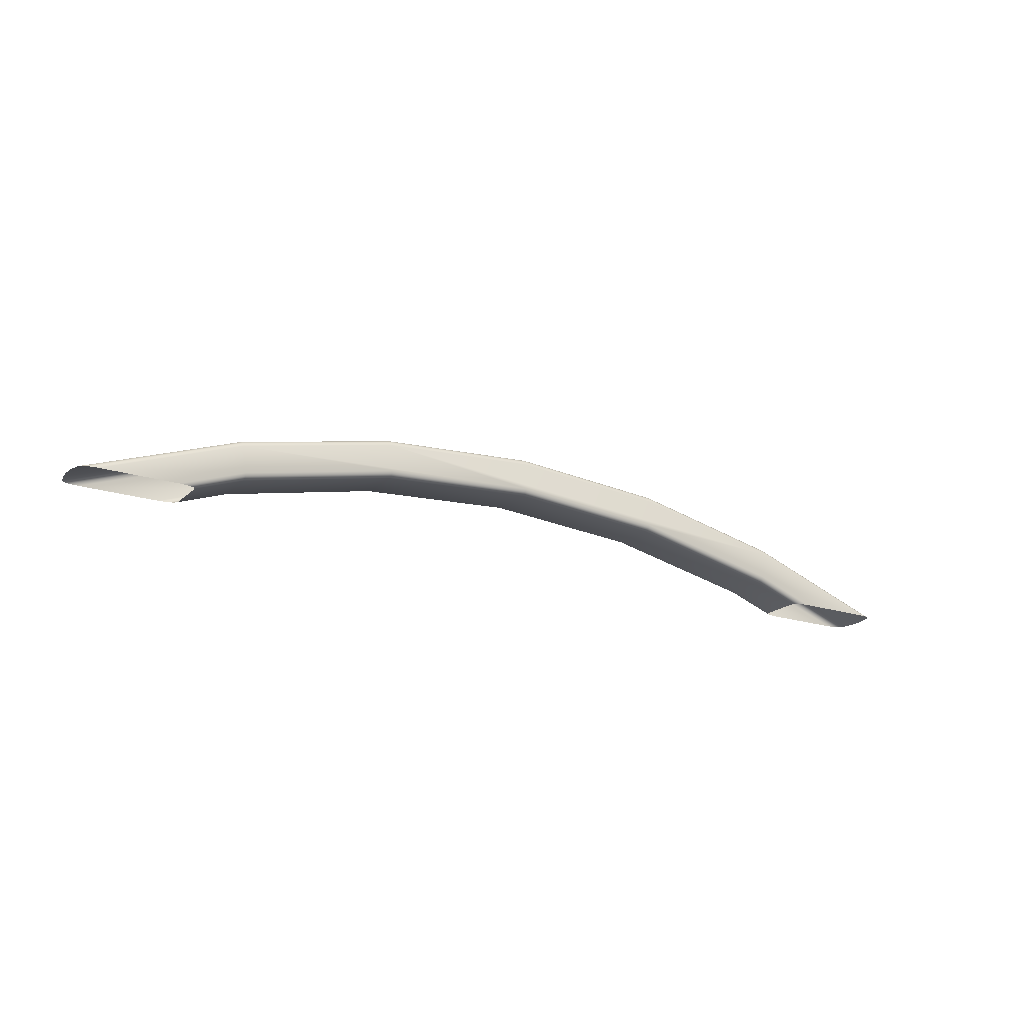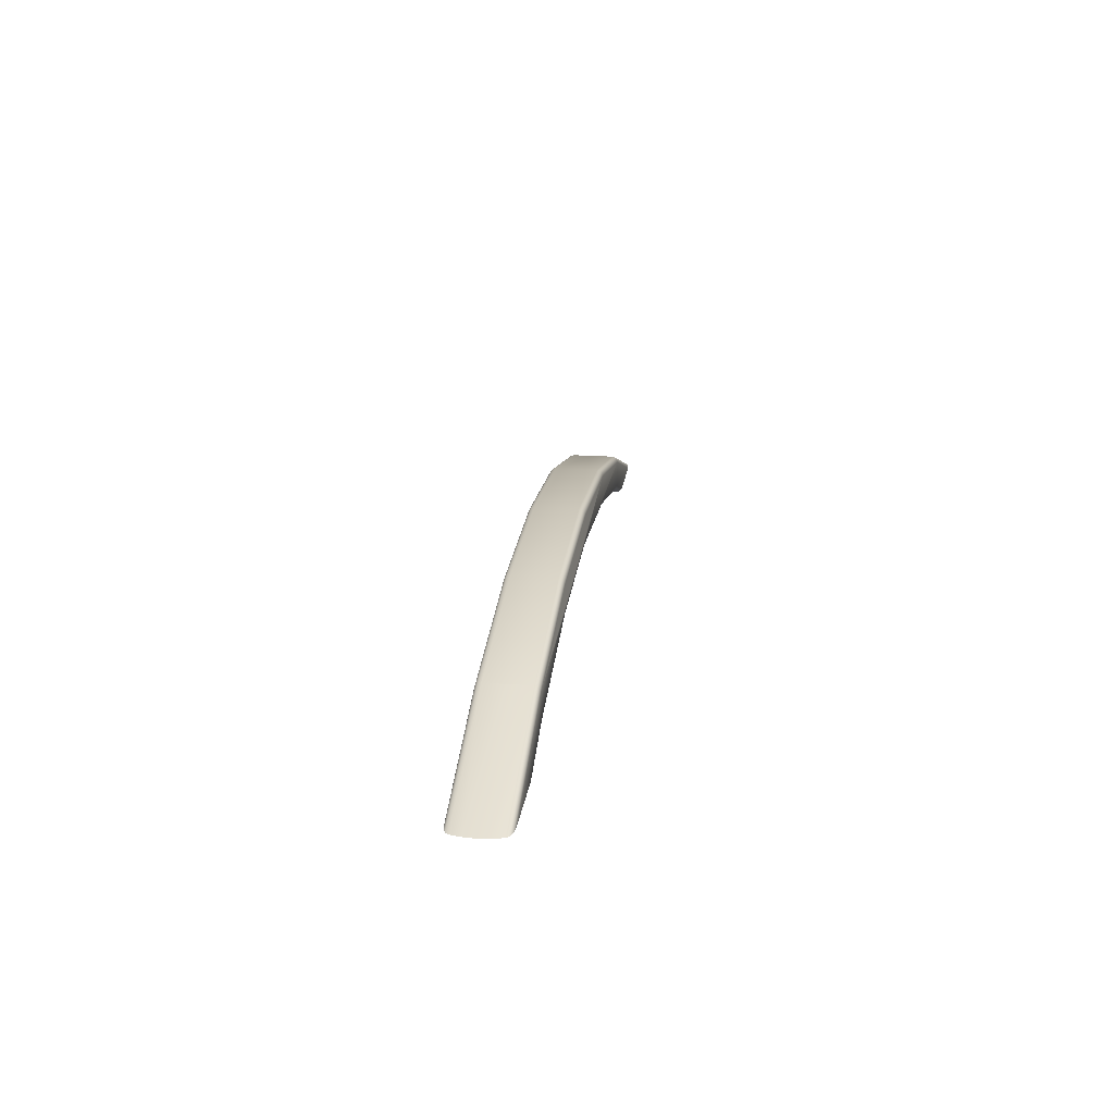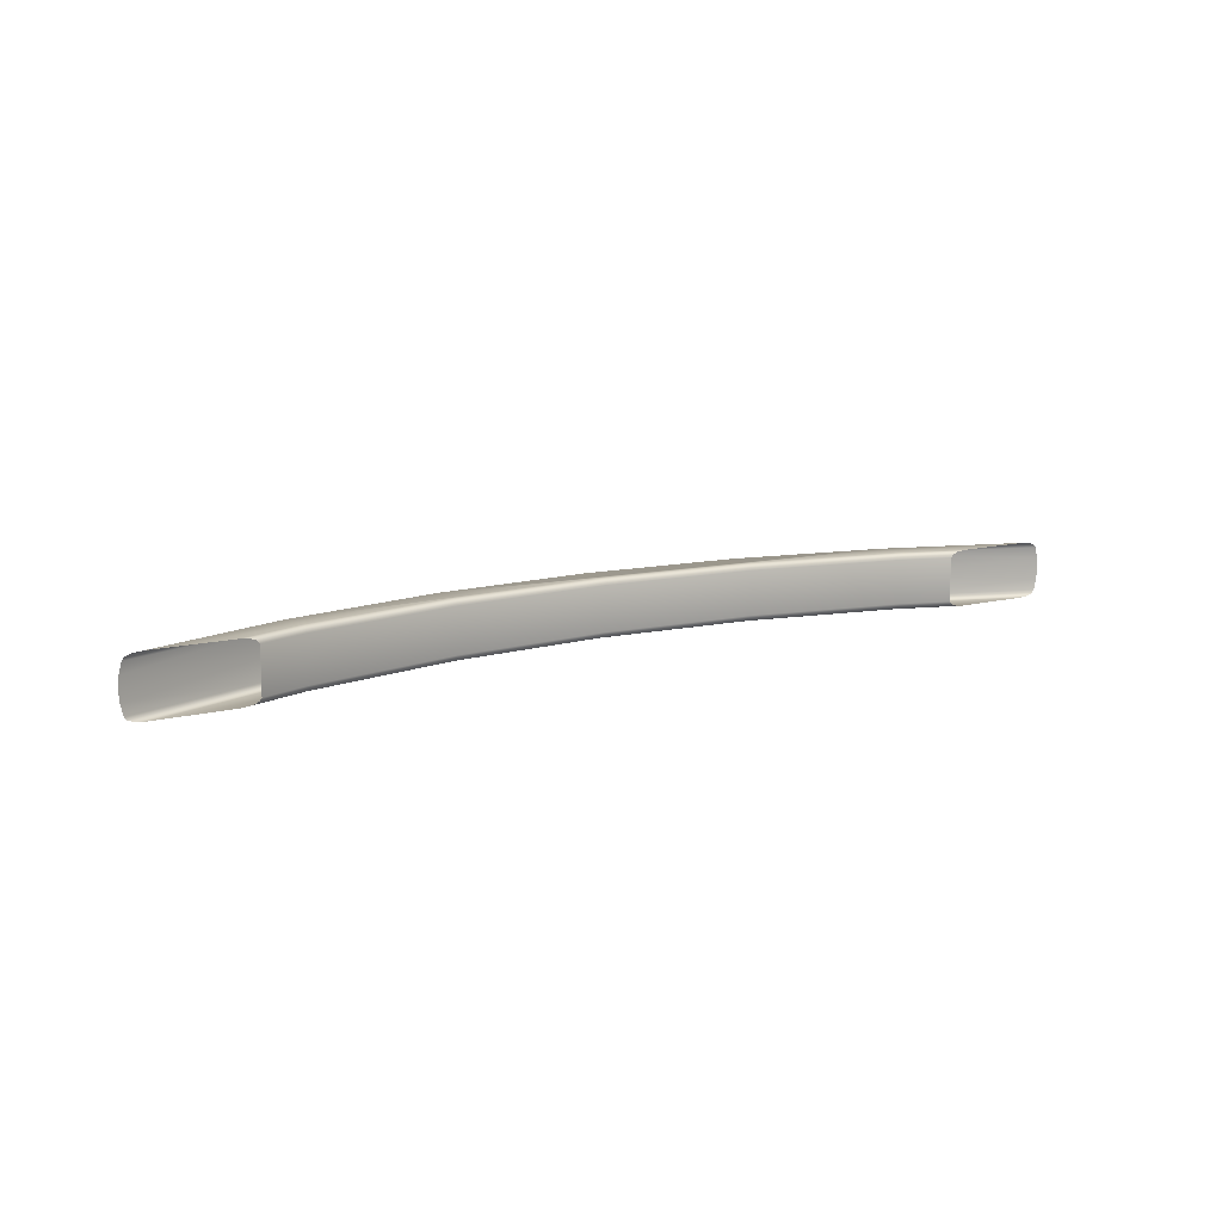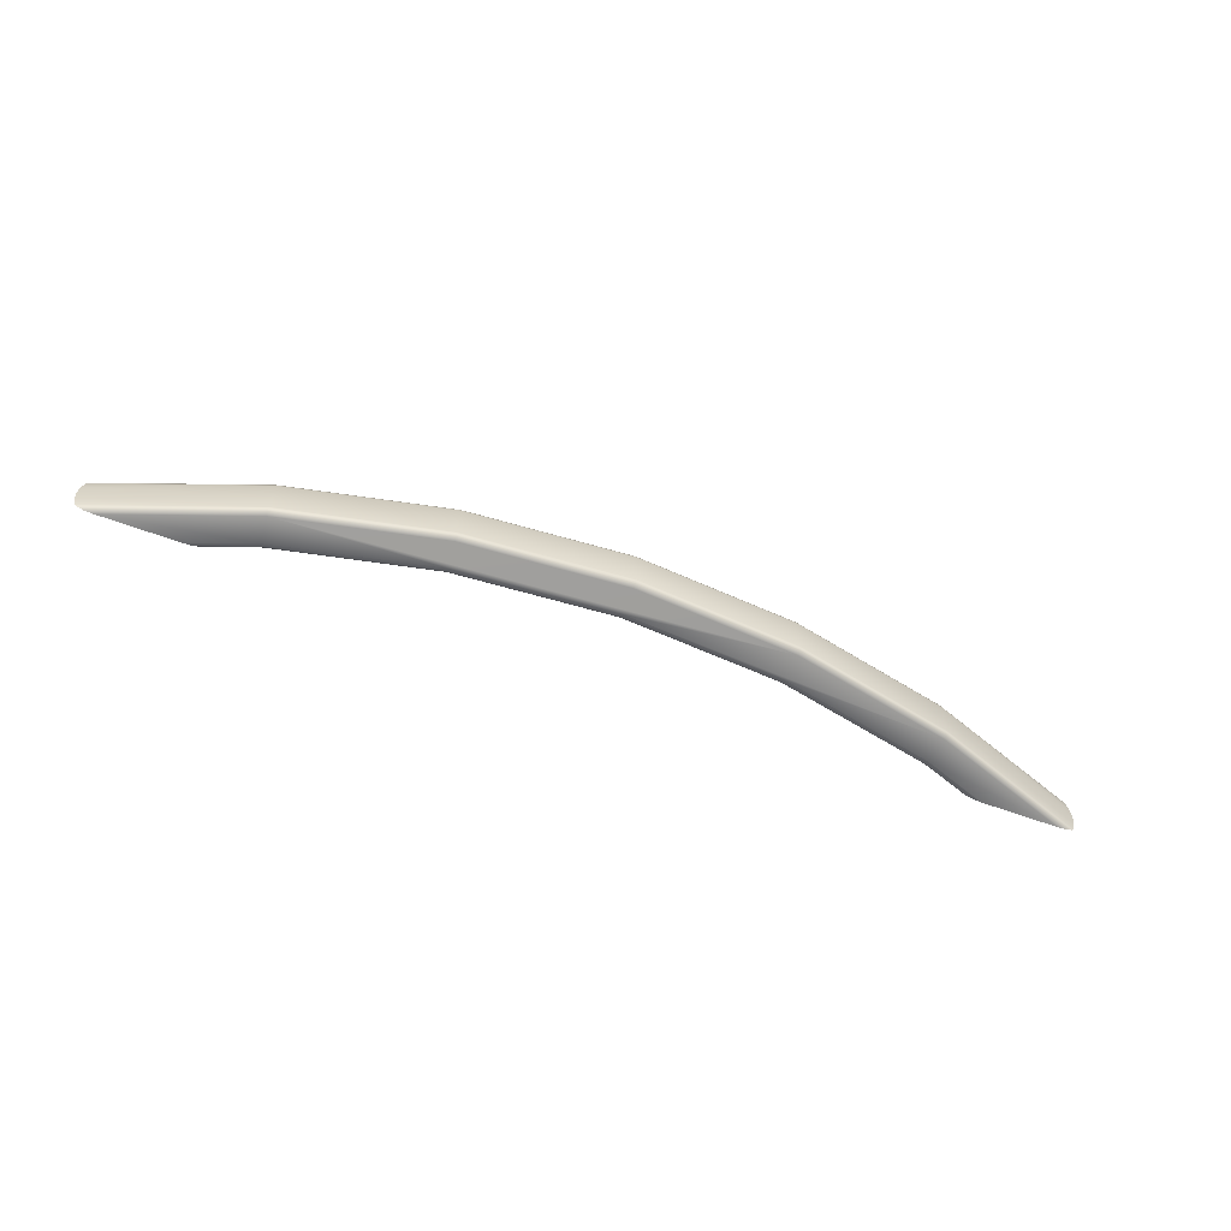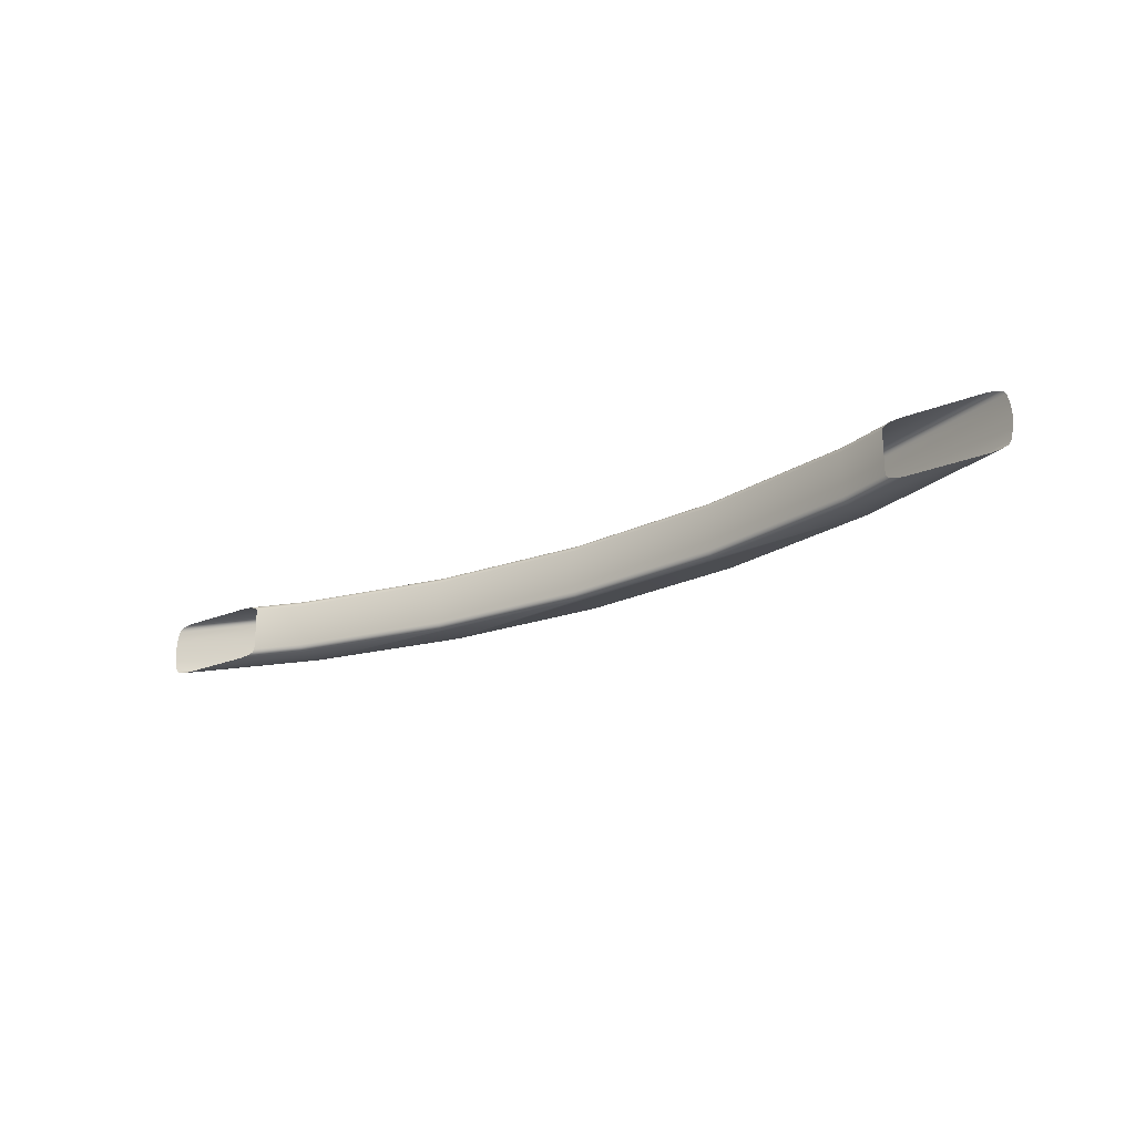
<metadata>
{"format":"obj","ext":"obj","renderer":"f3d","projection":"perspective","resolution":1024,"background":"white","views":[{"elev":-19.5,"azim":148.4,"up":"+Z"},{"elev":20.1,"azim":-82.7,"up":"+Z"},{"elev":11.2,"azim":146.6,"up":"+Y"},{"elev":-61.6,"azim":-20.6,"up":"+Y"},{"elev":-23.2,"azim":-145.2,"up":"+Y"}]}
</metadata>
<code>
o H1_1/H1/mesh1/mesh1-geometry#mesh1-geometry
v 0.3306 0.588 0.5412
v 0.4813 0.588 0.4869
v 0.484 0.5982 0.4869
v 0.4791 0.585 0.4869
v 0.3306 0.6089 0.5412
v 0.3305 0.585 0.5405
v 0.1767 0.588 0.5741
v 0.4848 0.6089 0.4869
v 0.3302 0.5828 0.5383
v 0.1767 0.6297 0.5741
v 0.484 0.6195 0.4869
v 0.1767 0.585 0.5733
v 0.4728 0.5828 0.4869
v 0.1765 0.5828 0.5711
v 0.3306 0.6297 0.5412
v 0.02125 0.588 0.5851
v 0.3297 0.582 0.5354
v 0.1763 0.582 0.5682
v 0.3305 0.6327 0.5405
v 0.02125 0.6297 0.5851
v 0.4813 0.6297 0.4869
v 0.02125 0.585 0.5843
v 0.02125 0.5828 0.5821
v 0.4643 0.582 0.4869
v 0.02125 0.582 0.5791
v 0.1767 0.6327 0.5733
v 0.4791 0.6327 0.4869
v -0.1342 0.588 0.5741
v 0.326 0.582 0.5096
v 0.02125 0.582 0.5528
v -0.1338 0.582 0.5682
v 0.1765 0.6349 0.5711
v 0.3302 0.6349 0.5383
v 0.02125 0.6327 0.5843
v -0.1342 0.6297 0.5741
v -0.1342 0.585 0.5733
v -0.134 0.5828 0.5711
v 0.1744 0.582 0.542
v 0.3891 0.582 0.4869
v -0.2873 0.582 0.5354
v 0.02125 0.6349 0.5821
v 0.4728 0.6349 0.4869
v -0.2881 0.588 0.5412
v -0.288 0.585 0.5405
v 0.1742 0.5828 0.539
v 0.3256 0.5828 0.5067
v 0.02125 0.5828 0.5498
v -0.1319 0.582 0.542
v -0.2877 0.5828 0.5383
v 0.1763 0.6357 0.5682
v 0.02125 0.6357 0.5791
v 0.3297 0.6357 0.5354
v -0.1342 0.6327 0.5733
v -0.2881 0.6297 0.5412
v 0.3806 0.5828 0.4869
v -0.2835 0.582 0.5096
v -0.4303 0.5828 0.4869
v -0.134 0.6349 0.5711
v 0.4643 0.6357 0.4869
v -0.288 0.6327 0.5405
v -0.2881 0.6089 0.5412
v -0.4366 0.585 0.4869
v 0.174 0.585 0.5368
v 0.02125 0.585 0.5476
v 0.3252 0.585 0.5046
v -0.1317 0.5828 0.539
v -0.4218 0.582 0.4869
v 0.02125 0.6357 0.5528
v -0.1338 0.6357 0.5682
v 0.326 0.6357 0.5096
v -0.4366 0.6327 0.4869
v -0.4415 0.6195 0.4869
v -0.4415 0.5982 0.4869
v -0.4389 0.588 0.4869
v 0.3743 0.585 0.4869
v -0.3466 0.582 0.4869
v -0.2831 0.5828 0.5067
v 0.1744 0.6357 0.542
v -0.2873 0.6357 0.5354
v -0.2877 0.6349 0.5383
v 0.3891 0.6357 0.4869
v -0.4389 0.6297 0.4869
v -0.4423 0.6089 0.4869
v 0.3251 0.588 0.5038
v 0.174 0.588 0.536
v -0.1315 0.585 0.5368
v 0.372 0.588 0.4869
v 0.02125 0.6349 0.5498
v -0.1319 0.6357 0.542
v 0.1742 0.6349 0.539
v 0.3256 0.6349 0.5067
v -0.4303 0.6349 0.4869
v 0.02125 0.588 0.5468
v -0.3381 0.5828 0.4869
v -0.2827 0.585 0.5046
v -0.2835 0.6357 0.5096
v 0.3806 0.6349 0.4869
v 0.3251 0.6297 0.5038
v 0.372 0.6297 0.4869
v 0.174 0.6297 0.536
v -0.1315 0.588 0.536
v -0.2826 0.588 0.5038
v 0.02125 0.6327 0.5476
v -0.1317 0.6349 0.539
v -0.4218 0.6357 0.4869
v 0.174 0.6327 0.5368
v 0.3252 0.6327 0.5046
v 0.02125 0.6297 0.5468
v -0.3318 0.585 0.4869
v -0.3295 0.588 0.4869
v -0.2831 0.6349 0.5067
v -0.3466 0.6357 0.4869
v 0.3743 0.6327 0.4869
v -0.1315 0.6297 0.536
v -0.2826 0.6297 0.5038
v -0.1315 0.6327 0.5368
v -0.3295 0.6297 0.4869
v -0.2827 0.6327 0.5046
v -0.3381 0.6349 0.4869
v -0.3318 0.6327 0.4869
f 1 2 3
f 1 4 2
f 5 1 3
f 4 1 6
f 7 1 5
f 5 3 8
f 7 6 1
f 9 4 6
f 5 10 7
f 5 8 11
f 6 7 12
f 4 9 13
f 6 14 9
f 10 5 15
f 10 16 7
f 5 11 15
f 16 12 7
f 14 6 12
f 17 13 9
f 18 9 14
f 19 10 15
f 16 10 20
f 15 11 21
f 12 16 22
f 12 23 14
f 13 17 24
f 9 18 17
f 14 25 18
f 10 19 26
f 15 27 19
f 26 20 10
f 20 28 16
f 27 15 21
f 28 22 16
f 23 12 22
f 25 14 23
f 17 29 24
f 30 17 18
f 31 18 25
f 19 32 26
f 27 33 19
f 20 26 34
f 28 20 35
f 22 28 36
f 36 23 22
f 37 25 23
f 17 38 29
f 24 29 39
f 17 30 38
f 18 40 30
f 18 31 40
f 25 37 31
f 32 19 33
f 41 26 32
f 33 27 42
f 26 41 34
f 34 35 20
f 35 43 28
f 28 44 36
f 23 36 37
f 45 29 38
f 46 39 29
f 47 38 30
f 30 40 48
f 31 49 40
f 49 31 37
f 33 50 32
f 32 51 41
f 42 52 33
f 41 53 34
f 35 34 53
f 43 35 54
f 44 28 43
f 44 37 36
f 29 45 46
f 38 47 45
f 39 46 55
f 48 47 30
f 48 40 56
f 57 40 49
f 37 44 49
f 50 33 52
f 51 32 50
f 51 58 41
f 52 42 59
f 53 41 58
f 60 35 53
f 35 60 54
f 43 54 61
f 43 62 44
f 63 46 45
f 64 45 47
f 65 55 46
f 47 48 66
f 56 40 67
f 56 66 48
f 40 57 67
f 49 62 57
f 62 49 44
f 52 68 50
f 50 69 51
f 58 51 69
f 70 52 59
f 58 60 53
f 71 54 60
f 72 61 54
f 73 43 61
f 62 43 74
f 46 63 65
f 45 64 63
f 66 64 47
f 55 65 75
f 56 67 76
f 66 56 77
f 68 52 78
f 79 50 68
f 69 50 79
f 69 80 58
f 78 52 70
f 70 59 81
f 60 58 80
f 54 71 82
f 80 71 60
f 83 61 72
f 72 54 82
f 73 74 43
f 83 73 61
f 63 84 65
f 64 85 63
f 64 66 86
f 65 87 75
f 76 77 56
f 77 86 66
f 78 88 68
f 79 68 89
f 80 69 79
f 70 90 78
f 81 91 70
f 71 80 92
f 84 63 85
f 87 65 84
f 85 64 93
f 86 93 64
f 77 76 94
f 86 77 95
f 88 78 90
f 88 89 68
f 79 89 96
f 79 92 80
f 90 70 91
f 91 81 97
f 85 98 84
f 84 99 87
f 93 100 85
f 93 86 101
f 94 95 77
f 102 86 95
f 90 103 88
f 89 88 104
f 104 96 89
f 79 96 105
f 92 79 105
f 91 106 90
f 97 107 91
f 98 85 100
f 99 84 98
f 100 93 108
f 86 102 101
f 101 108 93
f 95 94 109
f 95 110 102
f 103 90 106
f 103 104 88
f 96 104 111
f 105 96 112
f 106 91 107
f 107 97 113
f 106 98 100
f 107 99 98
f 103 100 108
f 102 114 101
f 108 101 114
f 110 95 109
f 110 115 102
f 100 103 106
f 104 103 116
f 116 111 104
f 111 112 96
f 98 106 107
f 99 107 113
f 114 103 108
f 114 102 115
f 115 110 117
f 103 114 116
f 111 116 118
f 112 111 119
f 115 116 114
f 117 118 115
f 116 115 118
f 118 119 111
f 118 117 120
f 119 118 120
f 3 2 1
f 2 4 1
f 3 1 5
f 6 1 4
f 5 1 7
f 8 3 5
f 1 6 7
f 6 4 9
f 7 10 5
f 11 8 5
f 12 7 6
f 13 9 4
f 9 14 6
f 15 5 10
f 7 16 10
f 15 11 5
f 7 12 16
f 12 6 14
f 9 13 17
f 14 9 18
f 15 10 19
f 20 10 16
f 21 11 15
f 22 16 12
f 14 23 12
f 24 17 13
f 17 18 9
f 18 25 14
f 26 19 10
f 19 27 15
f 10 20 26
f 16 28 20
f 21 15 27
f 16 22 28
f 22 12 23
f 23 14 25
f 24 29 17
f 18 17 30
f 25 18 31
f 26 32 19
f 19 33 27
f 34 26 20
f 35 20 28
f 36 28 22
f 22 23 36
f 23 25 37
f 29 38 17
f 39 29 24
f 38 30 17
f 30 40 18
f 40 31 18
f 31 37 25
f 33 19 32
f 32 26 41
f 42 27 33
f 34 41 26
f 20 35 34
f 28 43 35
f 36 44 28
f 37 36 23
f 38 29 45
f 29 39 46
f 30 38 47
f 48 40 30
f 40 49 31
f 37 31 49
f 32 50 33
f 41 51 32
f 33 52 42
f 34 53 41
f 53 34 35
f 54 35 43
f 43 28 44
f 36 37 44
f 46 45 29
f 45 47 38
f 55 46 39
f 30 47 48
f 56 40 48
f 49 40 57
f 49 44 37
f 52 33 50
f 50 32 51
f 41 58 51
f 59 42 52
f 58 41 53
f 53 35 60
f 54 60 35
f 61 54 43
f 44 62 43
f 45 46 63
f 47 45 64
f 46 55 65
f 66 48 47
f 67 40 56
f 48 66 56
f 67 57 40
f 57 62 49
f 44 49 62
f 50 68 52
f 51 69 50
f 69 51 58
f 59 52 70
f 53 60 58
f 60 54 71
f 54 61 72
f 61 43 73
f 74 43 62
f 65 63 46
f 63 64 45
f 47 64 66
f 75 65 55
f 76 67 56
f 77 56 66
f 78 52 68
f 68 50 79
f 79 50 69
f 58 80 69
f 70 52 78
f 81 59 70
f 80 58 60
f 82 71 54
f 60 71 80
f 72 61 83
f 82 54 72
f 43 74 73
f 61 73 83
f 65 84 63
f 63 85 64
f 86 66 64
f 75 87 65
f 56 77 76
f 66 86 77
f 68 88 78
f 89 68 79
f 79 69 80
f 78 90 70
f 70 91 81
f 92 80 71
f 85 63 84
f 84 65 87
f 93 64 85
f 64 93 86
f 94 76 77
f 95 77 86
f 90 78 88
f 68 89 88
f 96 89 79
f 80 92 79
f 91 70 90
f 97 81 91
f 84 98 85
f 87 99 84
f 85 100 93
f 101 86 93
f 77 95 94
f 95 86 102
f 88 103 90
f 104 88 89
f 89 96 104
f 105 96 79
f 105 79 92
f 90 106 91
f 91 107 97
f 100 85 98
f 98 84 99
f 108 93 100
f 101 102 86
f 93 108 101
f 109 94 95
f 102 110 95
f 106 90 103
f 88 104 103
f 111 104 96
f 112 96 105
f 107 91 106
f 113 97 107
f 100 98 106
f 98 99 107
f 108 100 103
f 101 114 102
f 114 101 108
f 109 95 110
f 102 115 110
f 106 103 100
f 116 103 104
f 104 111 116
f 96 112 111
f 107 106 98
f 113 107 99
f 108 103 114
f 115 102 114
f 117 110 115
f 116 114 103
f 118 116 111
f 119 111 112
f 114 116 115
f 115 118 117
f 118 115 116
f 111 119 118
f 120 117 118
f 120 118 119

</code>
